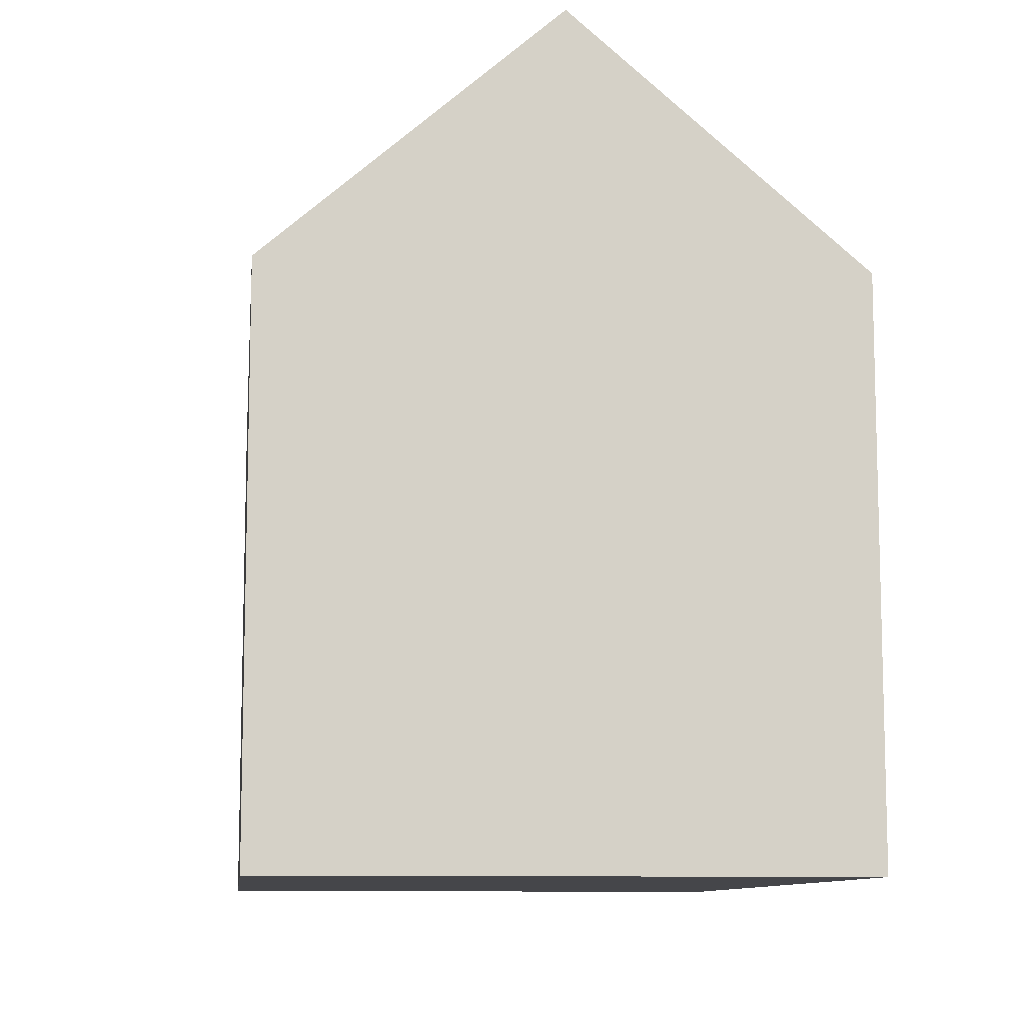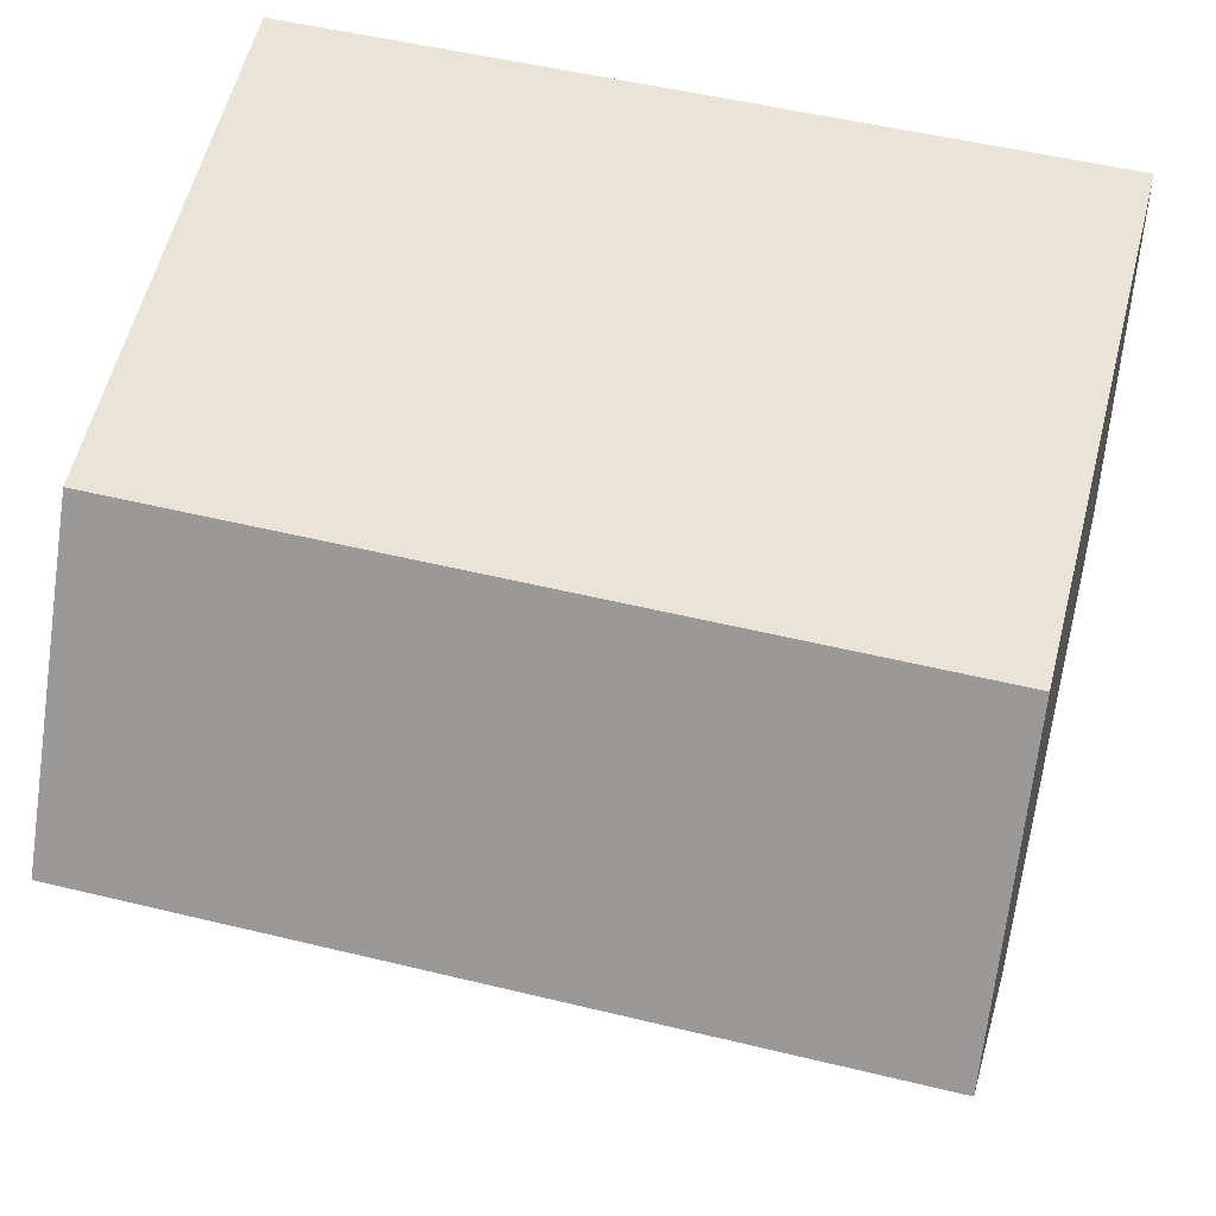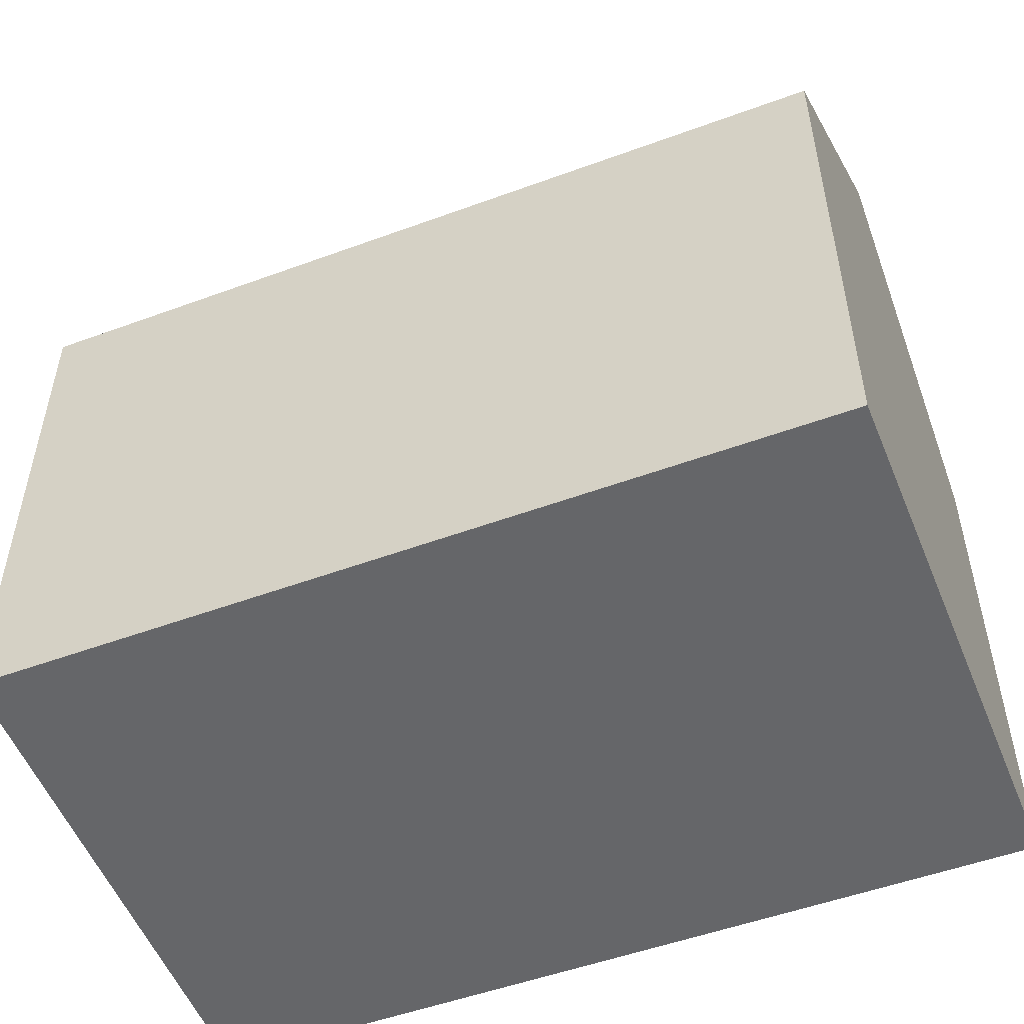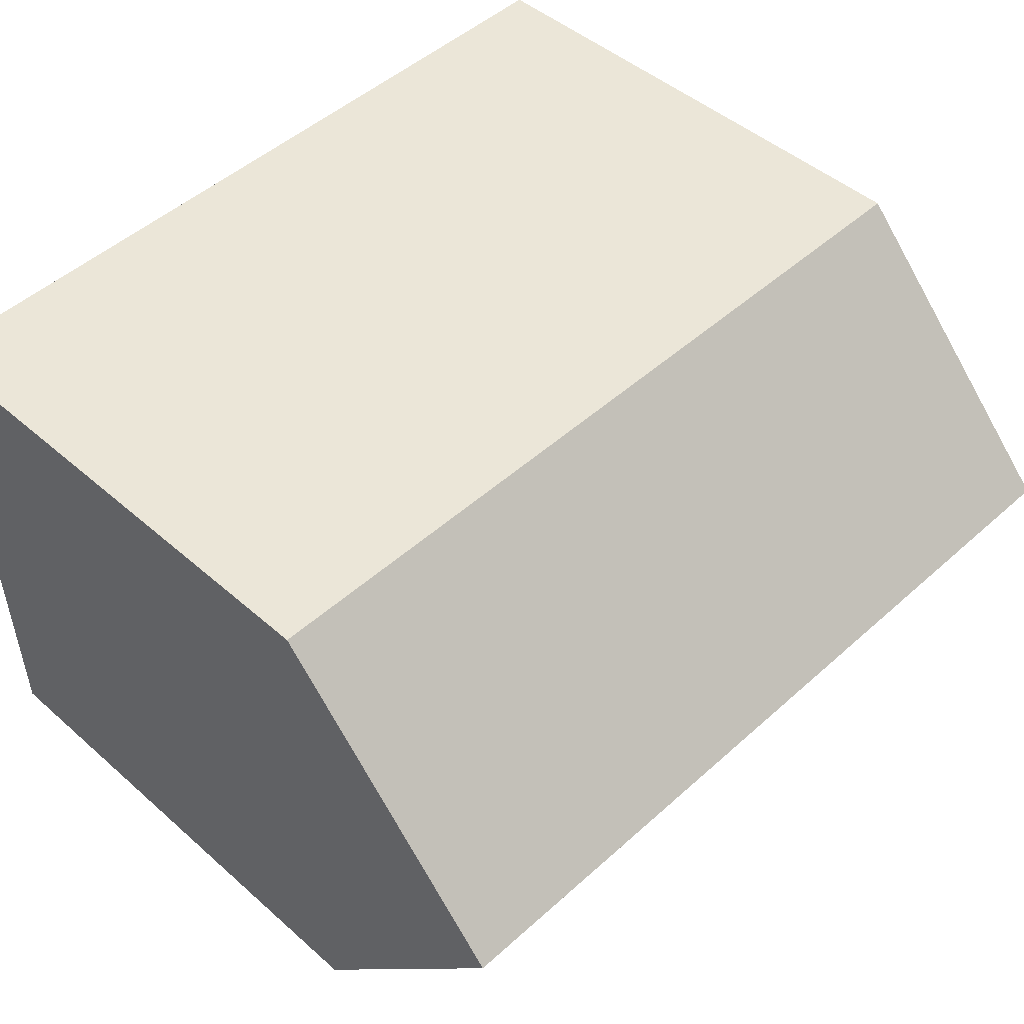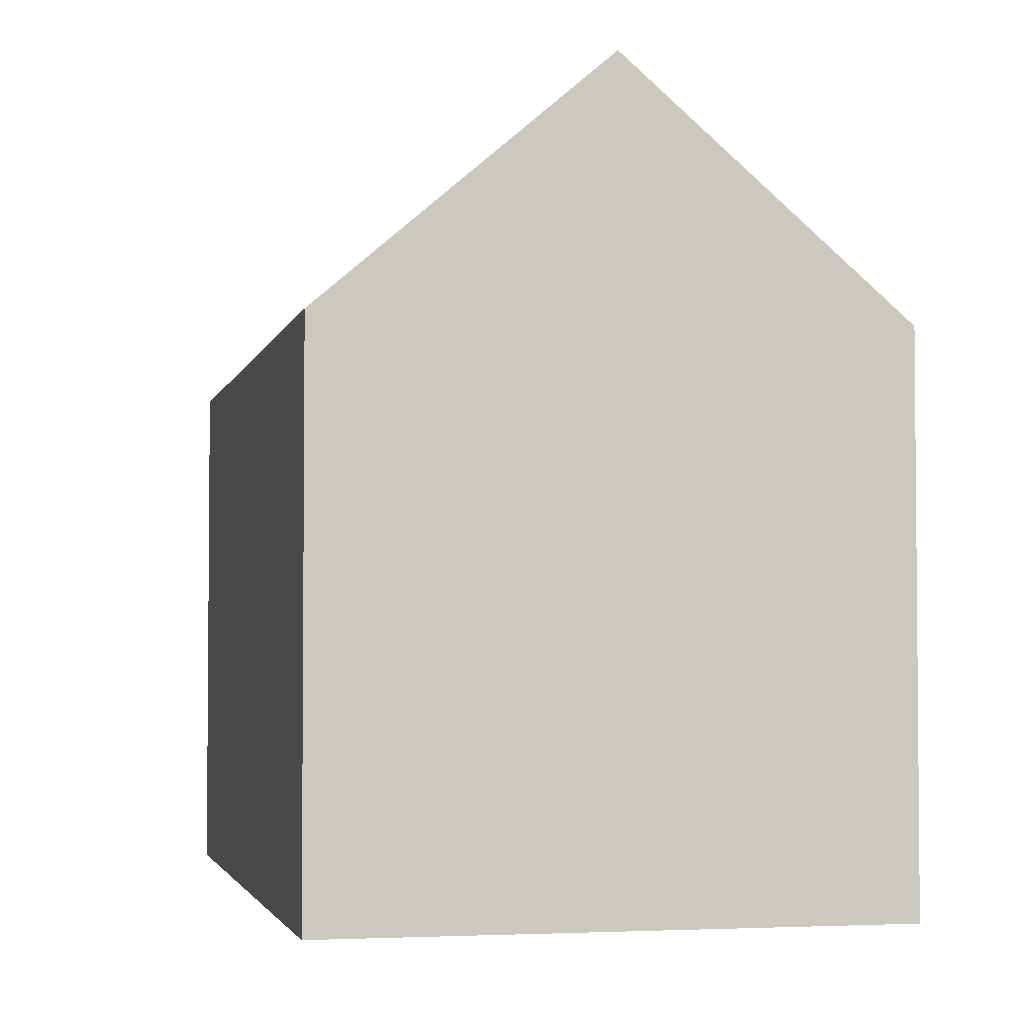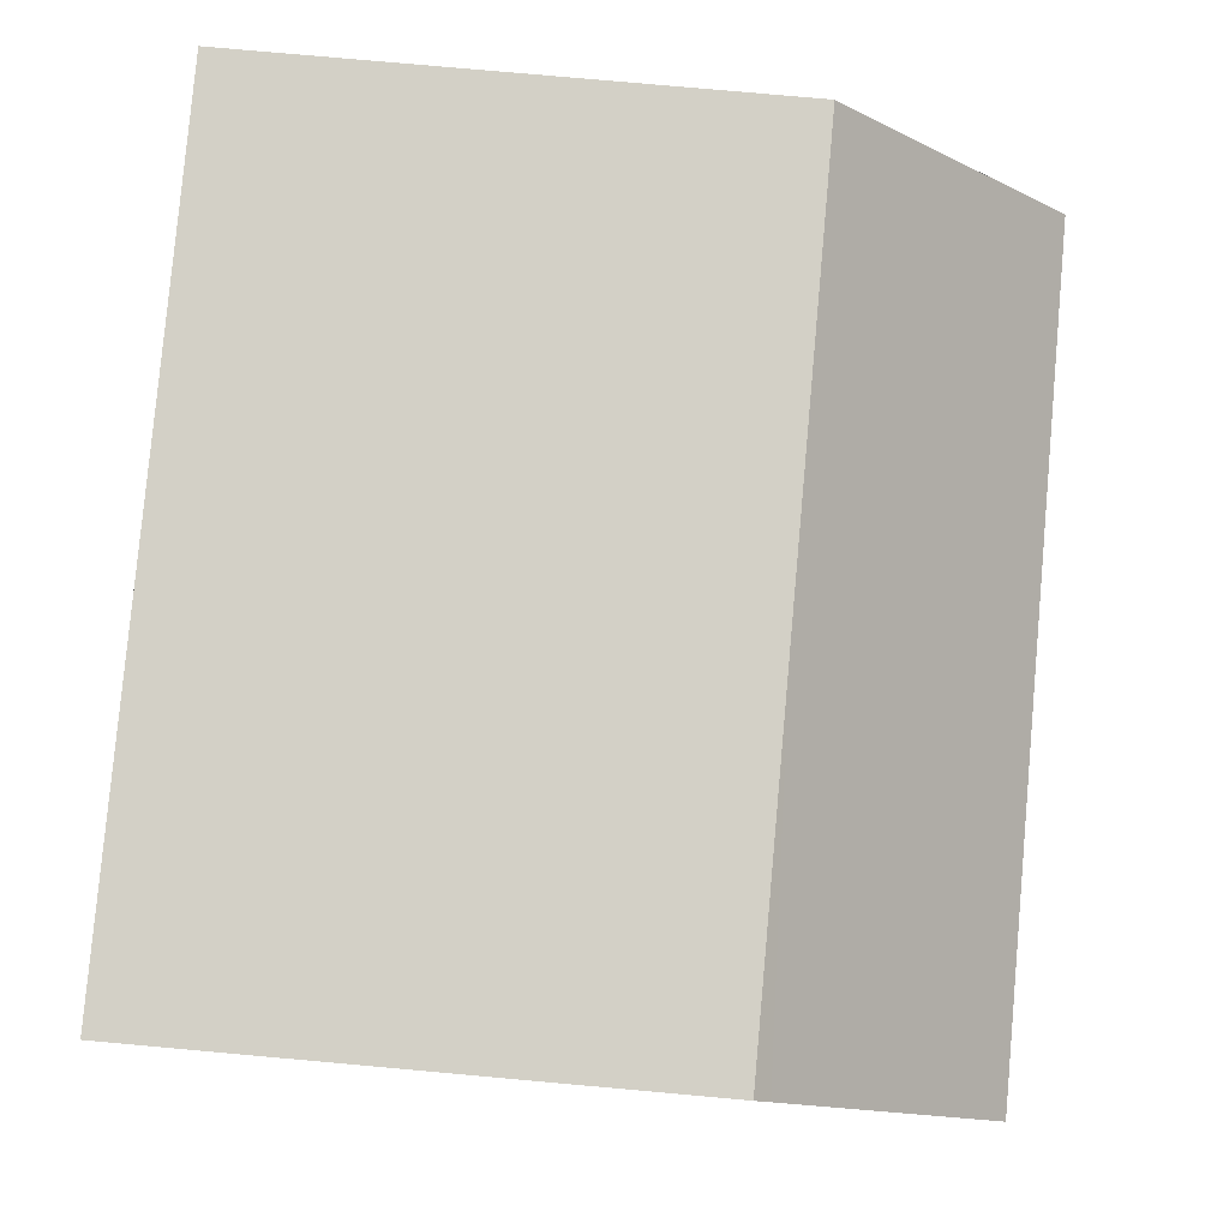
<metadata>
{"format":"obj","ext":"obj","renderer":"f3d","projection":"perspective","resolution":1024,"background":"white","views":[{"elev":-9.9,"azim":85.3,"up":"+Y"},{"elev":59.9,"azim":-165.5,"up":"+Z"},{"elev":-51.9,"azim":23.6,"up":"+Y"},{"elev":46.3,"azim":135.1,"up":"+Z"},{"elev":-3.1,"azim":79.1,"up":"+Y"},{"elev":79.0,"azim":95.1,"up":"+Z"}]}
</metadata>
<code>
v  15.94 10.08 -0.543
v  0.313 14.55 5.197
v  16.08 14.55 4.66
v  0.067 10.08 -0.002
v  0.118 11.77 1.965
v  0 10.08 6.174e-16
v  16.21 10.35 9.55
v  9.631 10.08 10.09
v  16.21 10.07 9.875
v  7.692 10.08 10.15
v  0.625 10.09 10.38
v  0.608 10.33 10.1
v  0 0 0
v  0.118 -1.203e-16 1.965
v  0.608 -6.186e-16 10.1
v  0.625 -6.358e-16 10.38
v  0.313 -3.182e-16 5.197
v  7.692 -6.217e-16 10.15
v  16.21 -6.047e-16 9.875
v  9.631 -6.178e-16 10.09
v  15.94 3.325e-17 -0.543
v  16.08 -2.853e-16 4.66
v  16.21 -5.848e-16 9.55
v  0.067 1.225e-19 -0.002
g defaultobject
f 1 2 3
f 2 1 4
f 2 4 5
f 5 4 6
f 7 8 9
f 8 7 3
f 8 3 2
f 8 2 10
f 10 2 11
f 11 2 12
f 5 12 2
f 12 5 6
f 12 6 13
f 12 13 11
f 11 13 14
f 11 14 15
f 11 15 16
f 15 14 17
f 16 10 11
f 10 16 8
f 8 16 9
f 9 16 18
f 9 18 19
f 19 18 20
f 7 1 3
f 1 7 9
f 1 9 19
f 1 19 21
f 21 19 22
f 22 19 23
f 4 13 6
f 13 4 1
f 13 1 24
f 24 1 21
f 20 23 19
f 23 20 22
f 22 20 21
f 21 20 24
f 24 20 18
f 24 18 16
f 24 16 15
f 24 15 17
f 24 17 14
f 24 14 13

</code>
